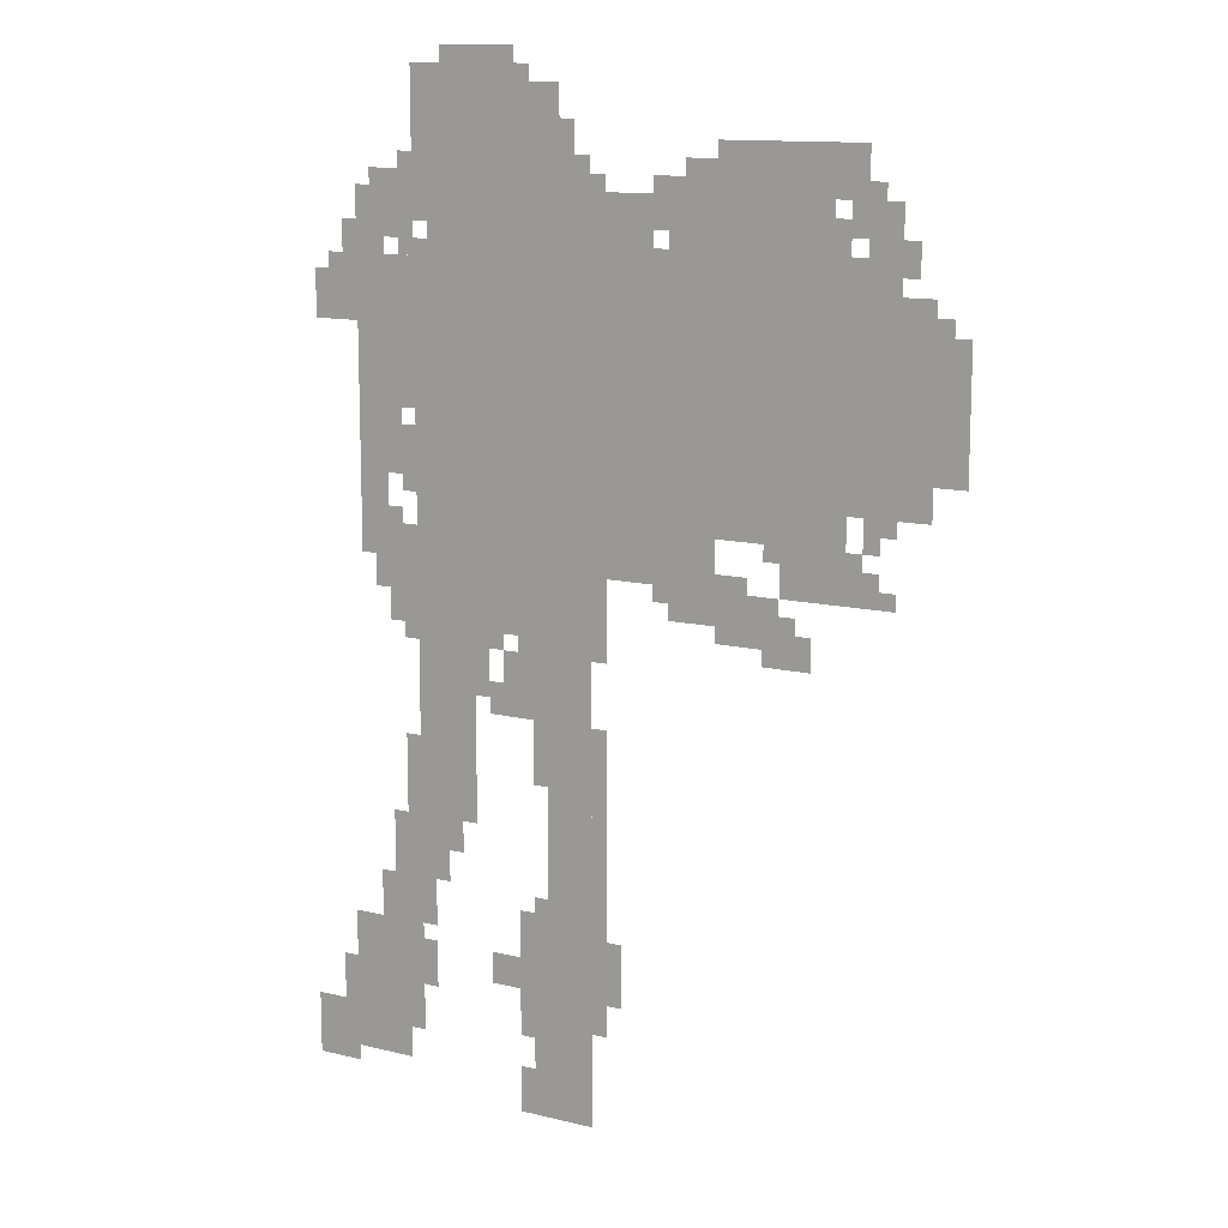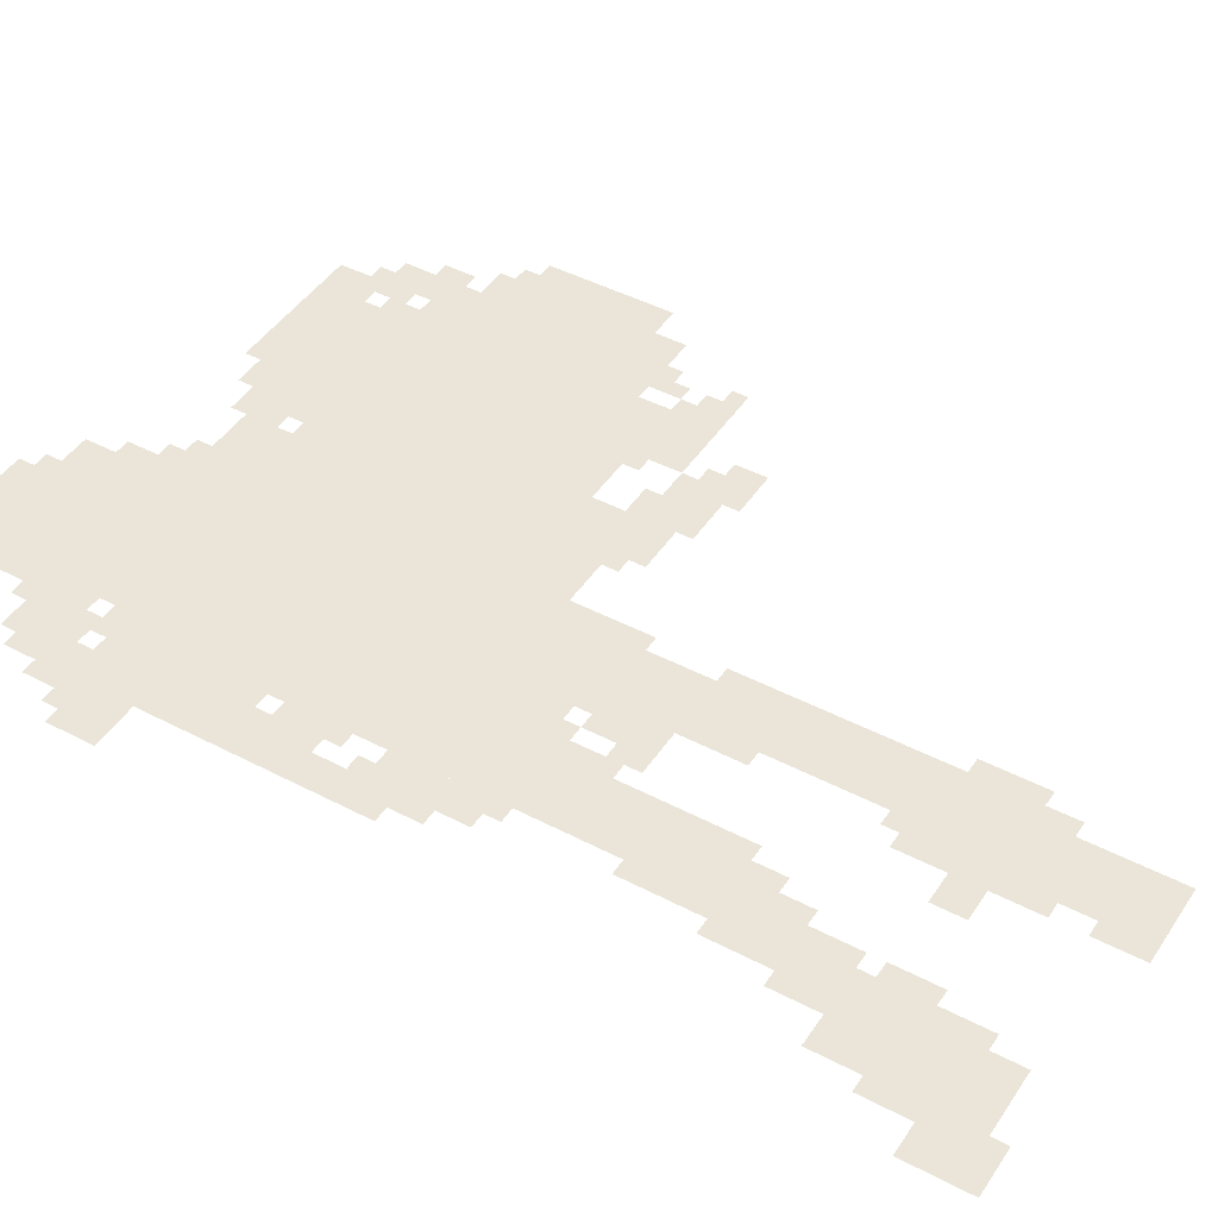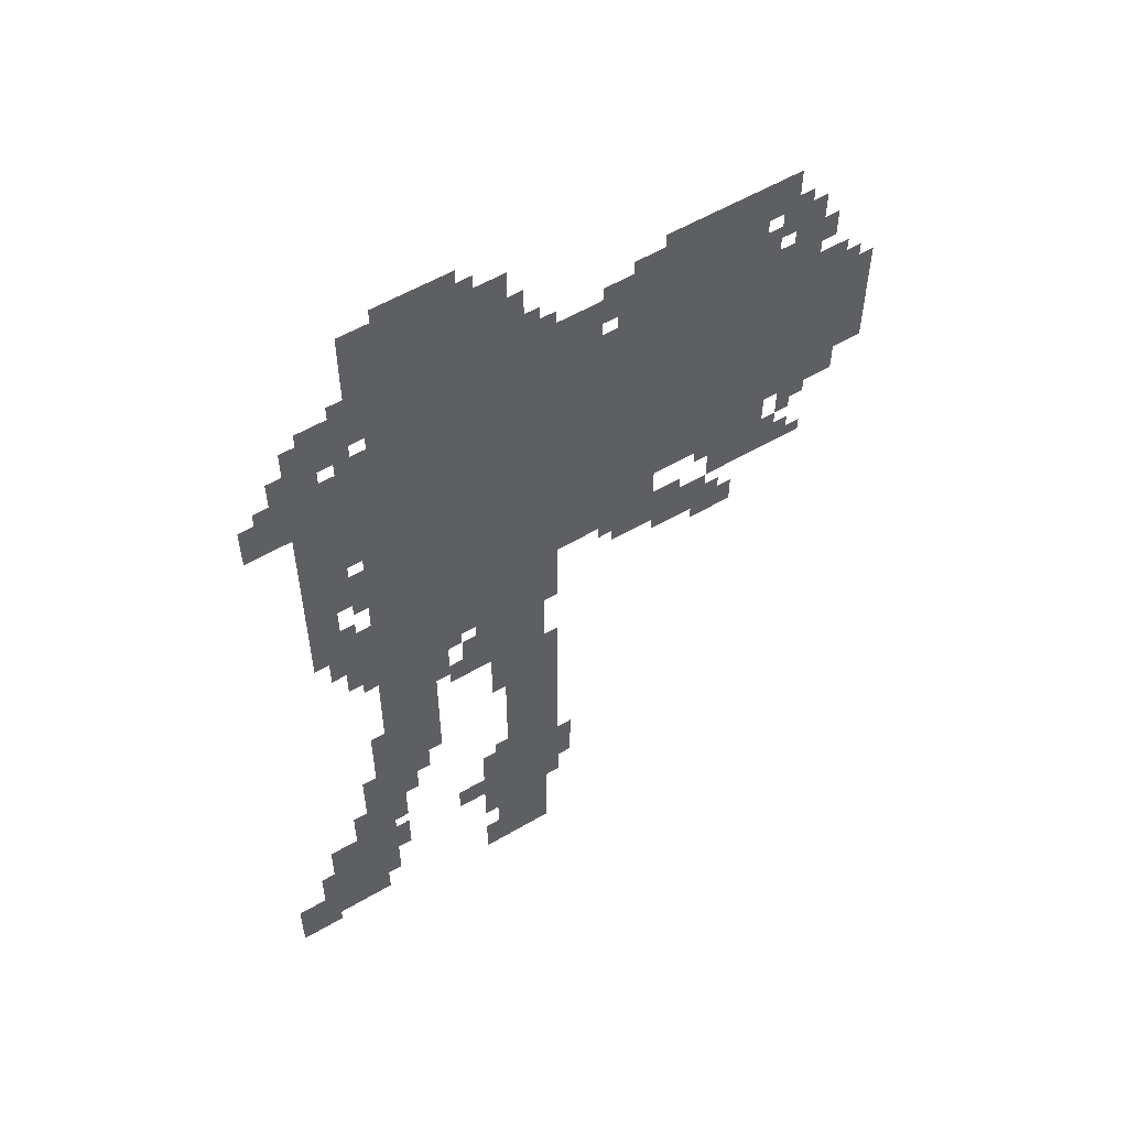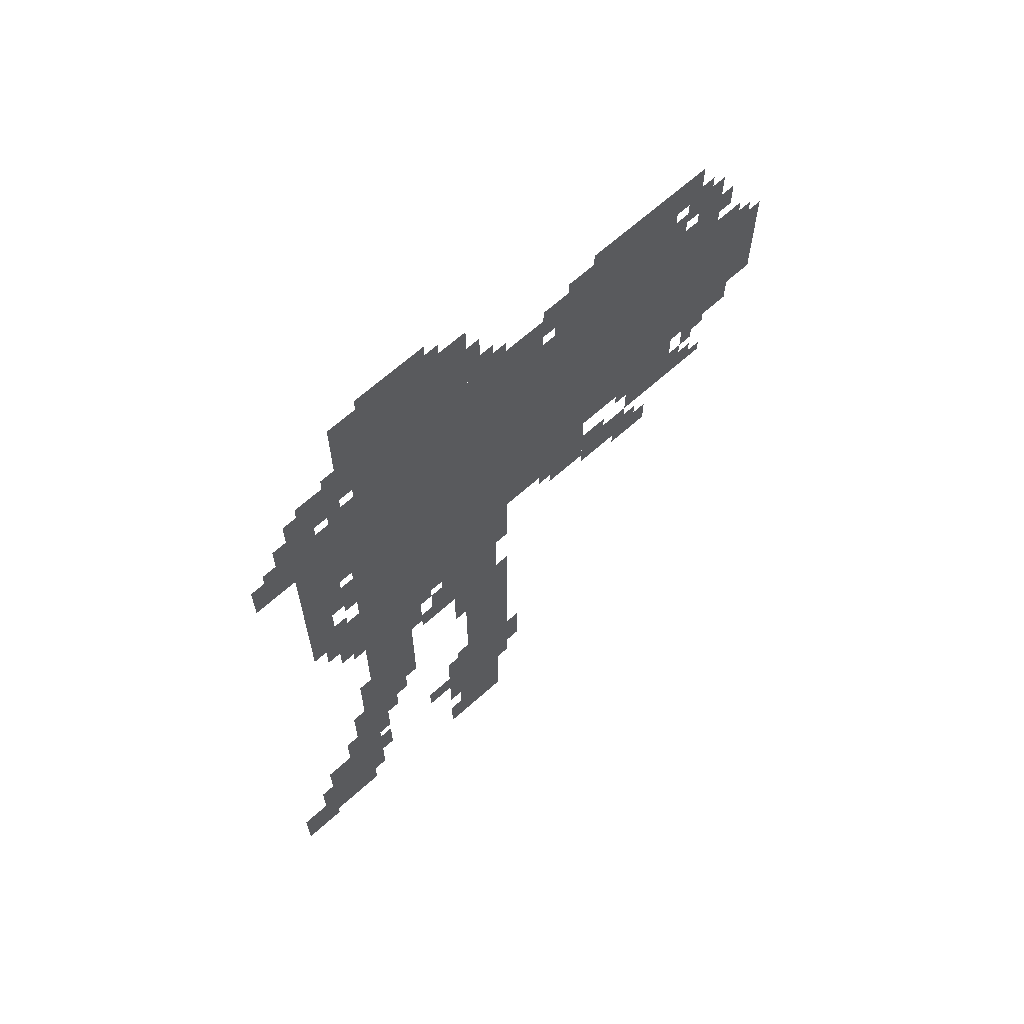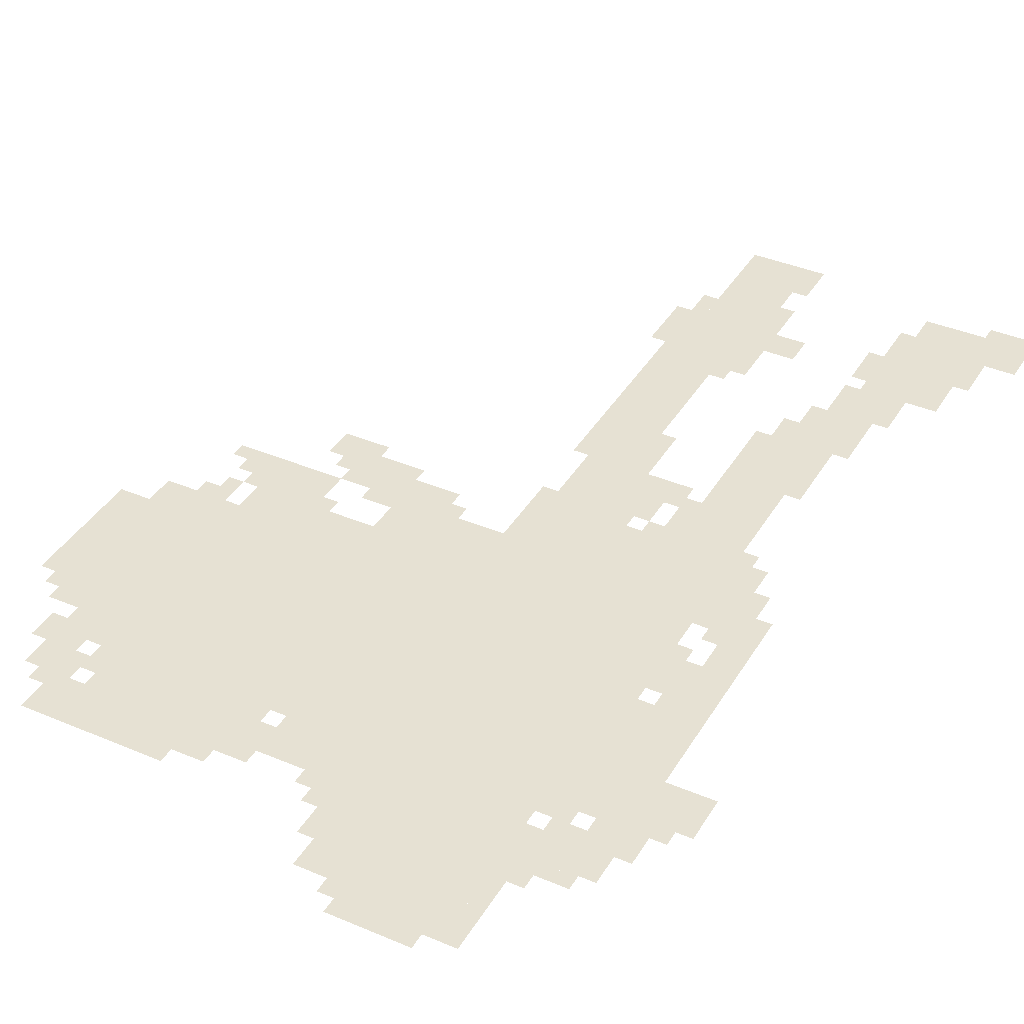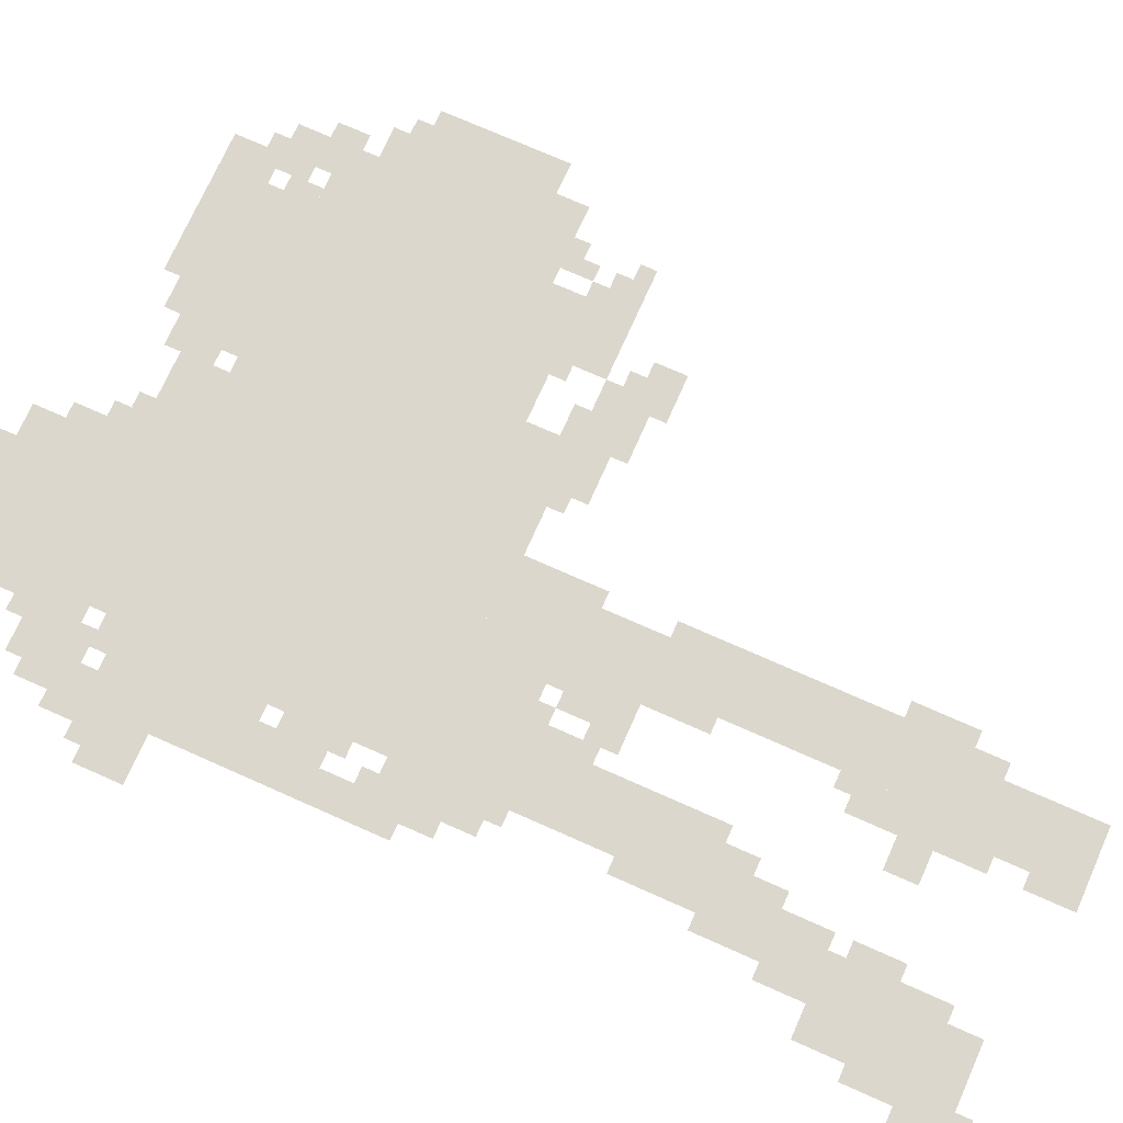
<metadata>
{"format":"obj","ext":"obj","renderer":"f3d","projection":"perspective","resolution":1024,"background":"white","views":[{"elev":12.5,"azim":29.5,"up":"+Y"},{"elev":44.8,"azim":-58.6,"up":"+Z"},{"elev":56.4,"azim":-31.5,"up":"+Y"},{"elev":66.0,"azim":-42.0,"up":"+Y"},{"elev":38.9,"azim":-152.0,"up":"+Z"},{"elev":73.1,"azim":-66.0,"up":"+Z"}]}
</metadata>
<code>
g aisaikesi_6_rw-mesh
v -192 1247 0
v -192 1695 0
v -672 1695 0
v -672 1247 0
v -672 1247 0
v -672 1695 0
v -1120 1695 0
v -1120 1247 0
v -800 1695 0
v -800 1983 0
v -1088 1983 0
v -1088 1695 0
v -736 607 0
v -736 1247 0
v -832 1247 0
v -832 607 0
v -736 0 0
v -736 607 0
v -832 607 0
v -832 0 0
v -256 1695 0
v -256 1855 0
v -544 1855 0
v -544 1695 0
v -832 959 0
v -832 1247 0
v -992 1247 0
v -992 959 0
v -992 895 0
v -992 1247 0
v -1120 1247 0
v -1120 895 0
v -992 575 0
v -992 895 0
v -1120 895 0
v -1120 575 0
v -480 1087 0
v -480 1247 0
v -736 1247 0
v -736 1087 0
v -1152 63 0
v -1152 351 0
v -1280 351 0
v -1280 63 0
v -64 1247 0
v -64 1439 0
v -192 1439 0
v -192 1247 0
v -64 1439 0
v -64 1631 0
v -192 1631 0
v -192 1439 0
v -1184 1439 0
v -1184 1791 0
v -1248 1791 0
v -1248 1439 0
v -1184 1087 0
v -1184 1439 0
v -1248 1439 0
v -1248 1087 0
v -1088 351 0
v -1088 575 0
v -1184 575 0
v -1184 351 0
v -224 1087 0
v -224 1247 0
v -352 1247 0
v -352 1087 0
v -608 1695 0
v -608 1791 0
v -800 1791 0
v -800 1695 0
v -1280 31 0
v -1280 159 0
v -1376 159 0
v -1376 31 0
v -832 799 0
v -832 927 0
v -928 927 0
v -928 799 0
v -1120 1503 0
v -1120 1663 0
v -1184 1663 0
v -1184 1503 0
v -704 479 0
v -704 799 0
v -736 799 0
v -736 479 0
v -704 191 0
v -704 479 0
v -736 479 0
v -736 191 0
v -384 991 0
v -384 1087 0
v -480 1087 0
v -480 991 0
v -1248 1535 0
v -1248 1631 0
v -1344 1631 0
v -1344 1535 0
v -1120 1375 0
v -1120 1503 0
v -1184 1503 0
v -1184 1375 0
v 0 1311 0
v 0 1439 0
v -64 1439 0
v -64 1311 0
v 0 1439 0
v 0 1567 0
v -64 1567 0
v -64 1439 0
v -352 1183 0
v -352 1247 0
v -480 1247 0
v -480 1183 0
v -832 159 0
v -832 287 0
v -896 287 0
v -896 159 0
v -832 287 0
v -832 415 0
v -896 415 0
v -896 287 0
v -544 1727 0
v -544 1823 0
v -608 1823 0
v -608 1727 0
v -1120 1247 0
v -1120 1343 0
v -1184 1343 0
v -1184 1247 0
v -128 1695 0
v -128 1791 0
v -192 1791 0
v -192 1695 0
v -1120 1055 0
v -1120 1151 0
v -1184 1151 0
v -1184 1055 0
v -832 0 0
v -832 95 0
v -896 95 0
v -896 0 0
v -896 1983 0
v -896 2047 0
v -992 2047 0
v -992 1983 0
v -1120 959 0
v -1120 1055 0
v -1184 1055 0
v -1184 959 0
v -480 1023 0
v -480 1087 0
v -576 1087 0
v -576 1023 0
v -320 959 0
v -320 1055 0
v -384 1055 0
v -384 959 0
v -192 1855 0
v -192 1887 0
v -352 1887 0
v -352 1855 0
v -1088 1855 0
v -1088 2015 0
v -1120 2015 0
v -1120 1855 0
v -128 1631 0
v -128 1695 0
v -192 1695 0
v -192 1631 0
v -1024 511 0
v -1024 575 0
v -1088 575 0
v -1088 511 0
v -896 255 0
v -896 319 0
v -960 319 0
v -960 255 0
v -160 1087 0
v -160 1151 0
v -224 1151 0
v -224 1087 0
v -992 1983 0
v -992 2047 0
v -1056 2047 0
v -1056 1983 0
v -1120 223 0
v -1120 351 0
v -1152 351 0
v -1152 223 0
v -352 1855 0
v -352 1887 0
v -480 1887 0
v -480 1855 0
v -1088 1727 0
v -1088 1855 0
v -1120 1855 0
v -1120 1727 0
v -1120 1663 0
v -1120 1759 0
v -1152 1759 0
v -1152 1663 0
v -704 991 0
v -704 1087 0
v -736 1087 0
v -736 991 0
v -1120 639 0
v -1120 735 0
v -1152 735 0
v -1152 639 0
v -1120 127 0
v -1120 223 0
v -1152 223 0
v -1152 127 0
v -1120 1759 0
v -1120 1855 0
v -1152 1855 0
v -1152 1759 0
v -736 1791 0
v -736 1855 0
v -768 1855 0
v -768 1791 0
v -224 1695 0
v -224 1759 0
v -256 1759 0
v -256 1695 0
v -1088 255 0
v -1088 319 0
v -1120 319 0
v -1120 255 0
v -1280 191 0
v -1280 255 0
v -1312 255 0
v -1312 191 0
v -1184 383 0
v -1184 447 0
v -1216 447 0
v -1216 383 0
v -224 1791 0
v -224 1855 0
v -256 1855 0
v -256 1791 0
v -96 1663 0
v -96 1727 0
v -128 1727 0
v -128 1663 0
v -928 799 0
v -928 863 0
v -960 863 0
v -960 799 0
v -832 927 0
v -832 959 0
v -896 959 0
v -896 927 0
v -832 95 0
v -832 159 0
v -864 159 0
v -864 95 0
v -1056 447 0
v -1056 511 0
v -1088 511 0
v -1088 447 0
v -416 1087 0
v -416 1119 0
v -480 1119 0
v -480 1087 0
v -128 1215 0
v -128 1247 0
v -192 1247 0
v -192 1215 0
v -288 959 0
v -288 1023 0
v -320 1023 0
v -320 959 0
v -1184 1023 0
v -1184 1087 0
v -1216 1087 0
v -1216 1023 0
v -1152 1695 0
v -1152 1759 0
v -1184 1759 0
v -1184 1695 0
v -1152 1759 0
v -1152 1823 0
v -1184 1823 0
v -1184 1759 0
v -960 831 0
v -960 895 0
v -992 895 0
v -992 831 0
v -960 895 0
v -960 959 0
v -992 959 0
v -992 895 0
v -192 1791 0
v -192 1855 0
v -224 1855 0
v -224 1791 0
v -1120 575 0
v -1120 639 0
v -1152 639 0
v -1152 575 0
v -704 927 0
v -704 991 0
v -736 991 0
v -736 927 0
v -768 1791 0
v -768 1855 0
v -800 1855 0
v -800 1791 0
v -768 1855 0
v -768 1919 0
v -800 1919 0
v -800 1855 0
v -192 1727 0
v -192 1791 0
v -224 1791 0
v -224 1727 0
v -672 255 0
v -672 319 0
v -704 319 0
v -704 255 0
v -1248 1663 0
v -1248 1727 0
v -1280 1727 0
v -1280 1663 0
v -672 319 0
v -672 383 0
v -704 383 0
v -704 319 0
v -832 671 0
v -832 735 0
v -864 735 0
v -864 671 0
v -832 735 0
v -832 799 0
v -864 799 0
v -864 735 0
v -352 1151 0
v -352 1183 0
v -384 1183 0
v -384 1151 0
v -1152 1151 0
v -1152 1183 0
v -1184 1183 0
v -1184 1151 0
v -192 1151 0
v -192 1183 0
v -224 1183 0
v -224 1151 0
v -160 1183 0
v -160 1215 0
v -192 1215 0
v -192 1183 0
v -1152 1343 0
v -1152 1375 0
v -1184 1375 0
v -1184 1343 0
v -1120 1215 0
v -1120 1247 0
v -1152 1247 0
v -1152 1215 0
v -576 1055 0
v -576 1087 0
v -608 1087 0
v -608 1055 0
v -928 927 0
v -928 959 0
v -960 959 0
v -960 927 0
v -1120 927 0
v -1120 959 0
v -1152 959 0
v -1152 927 0
v -128 1087 0
v -128 1119 0
v -160 1119 0
v -160 1087 0
v -352 1055 0
v -352 1087 0
v -384 1087 0
v -384 1055 0
v -832 415 0
v -832 447 0
v -864 447 0
v -864 415 0
v -1280 159 0
v -1280 191 0
v -1312 191 0
v -1312 159 0
v -864 1983 0
v -864 2015 0
v -896 2015 0
v -896 1983 0
v -1056 1983 0
v -1056 2015 0
v -1088 2015 0
v -1088 1983 0
v -1248 1631 0
v -1248 1663 0
v -1280 1663 0
v -1280 1631 0
v -1184 351 0
v -1184 383 0
v -1216 383 0
v -1216 351 0
v -1088 223 0
v -1088 255 0
v -1120 255 0
v -1120 223 0
v -544 1695 0
v -544 1727 0
v -576 1727 0
v -576 1695 0
v -1280 1631 0
v -1280 1663 0
v -1312 1663 0
v -1312 1631 0
v -32 1567 0
v -32 1599 0
v -64 1599 0
v -64 1567 0
v -160 1791 0
v -160 1823 0
v -192 1823 0
v -192 1791 0
v -704 1791 0
v -704 1823 0
v -736 1823 0
v -736 1791 0
v -1184 1791 0
v -1184 1823 0
v -1216 1823 0
v -1216 1791 0
g aisaikesi_6_rw-mesh_0
f 3 2 1
f 1 4 3
f 7 6 5
f 5 8 7
f 11 10 9
f 9 12 11
f 15 14 13
f 13 16 15
f 19 18 17
f 17 20 19
f 23 22 21
f 21 24 23
f 27 26 25
f 25 28 27
f 31 30 29
f 29 32 31
f 35 34 33
f 33 36 35
f 39 38 37
f 37 40 39
f 43 42 41
f 41 44 43
f 47 46 45
f 45 48 47
f 51 50 49
f 49 52 51
f 55 54 53
f 53 56 55
f 59 58 57
f 57 60 59
f 63 62 61
f 61 64 63
f 67 66 65
f 65 68 67
f 71 70 69
f 69 72 71
f 75 74 73
f 73 76 75
f 79 78 77
f 77 80 79
f 83 82 81
f 81 84 83
f 87 86 85
f 85 88 87
f 91 90 89
f 89 92 91
f 95 94 93
f 93 96 95
f 99 98 97
f 97 100 99
f 103 102 101
f 101 104 103
f 107 106 105
f 105 108 107
f 111 110 109
f 109 112 111
f 115 114 113
f 113 116 115
f 119 118 117
f 117 120 119
f 123 122 121
f 121 124 123
f 127 126 125
f 125 128 127
f 131 130 129
f 129 132 131
f 135 134 133
f 133 136 135
f 139 138 137
f 137 140 139
f 143 142 141
f 141 144 143
f 147 146 145
f 145 148 147
f 151 150 149
f 149 152 151
f 155 154 153
f 153 156 155
f 159 158 157
f 157 160 159
f 163 162 161
f 161 164 163
f 167 166 165
f 165 168 167
f 171 170 169
f 169 172 171
f 175 174 173
f 173 176 175
f 179 178 177
f 177 180 179
f 183 182 181
f 181 184 183
f 187 186 185
f 185 188 187
f 191 190 189
f 189 192 191
f 195 194 193
f 193 196 195
f 199 198 197
f 197 200 199
f 203 202 201
f 201 204 203
f 207 206 205
f 205 208 207
f 211 210 209
f 209 212 211
f 215 214 213
f 213 216 215
f 219 218 217
f 217 220 219
f 223 222 221
f 221 224 223
f 227 226 225
f 225 228 227
f 231 230 229
f 229 232 231
f 235 234 233
f 233 236 235
f 239 238 237
f 237 240 239
f 243 242 241
f 241 244 243
f 247 246 245
f 245 248 247
f 251 250 249
f 249 252 251
f 255 254 253
f 253 256 255
f 259 258 257
f 257 260 259
f 263 262 261
f 261 264 263
f 267 266 265
f 265 268 267
f 271 270 269
f 269 272 271
f 275 274 273
f 273 276 275
f 279 278 277
f 277 280 279
f 283 282 281
f 281 284 283
f 287 286 285
f 285 288 287
f 291 290 289
f 289 292 291
f 295 294 293
f 293 296 295
f 299 298 297
f 297 300 299
f 303 302 301
f 301 304 303
f 307 306 305
f 305 308 307
f 311 310 309
f 309 312 311
f 315 314 313
f 313 316 315
f 319 318 317
f 317 320 319
f 323 322 321
f 321 324 323
f 327 326 325
f 325 328 327
f 331 330 329
f 329 332 331
f 335 334 333
f 333 336 335
f 339 338 337
f 337 340 339
f 343 342 341
f 341 344 343
f 347 346 345
f 345 348 347
f 351 350 349
f 349 352 351
f 355 354 353
f 353 356 355
f 359 358 357
f 357 360 359
f 363 362 361
f 361 364 363
f 367 366 365
f 365 368 367
f 371 370 369
f 369 372 371
f 375 374 373
f 373 376 375
f 379 378 377
f 377 380 379
f 383 382 381
f 381 384 383
f 387 386 385
f 385 388 387
f 391 390 389
f 389 392 391
f 395 394 393
f 393 396 395
f 399 398 397
f 397 400 399
f 403 402 401
f 401 404 403
f 407 406 405
f 405 408 407
f 411 410 409
f 409 412 411
f 415 414 413
f 413 416 415
f 419 418 417
f 417 420 419
f 423 422 421
f 421 424 423
f 427 426 425
f 425 428 427
f 431 430 429
f 429 432 431
f 435 434 433
f 433 436 435

</code>
